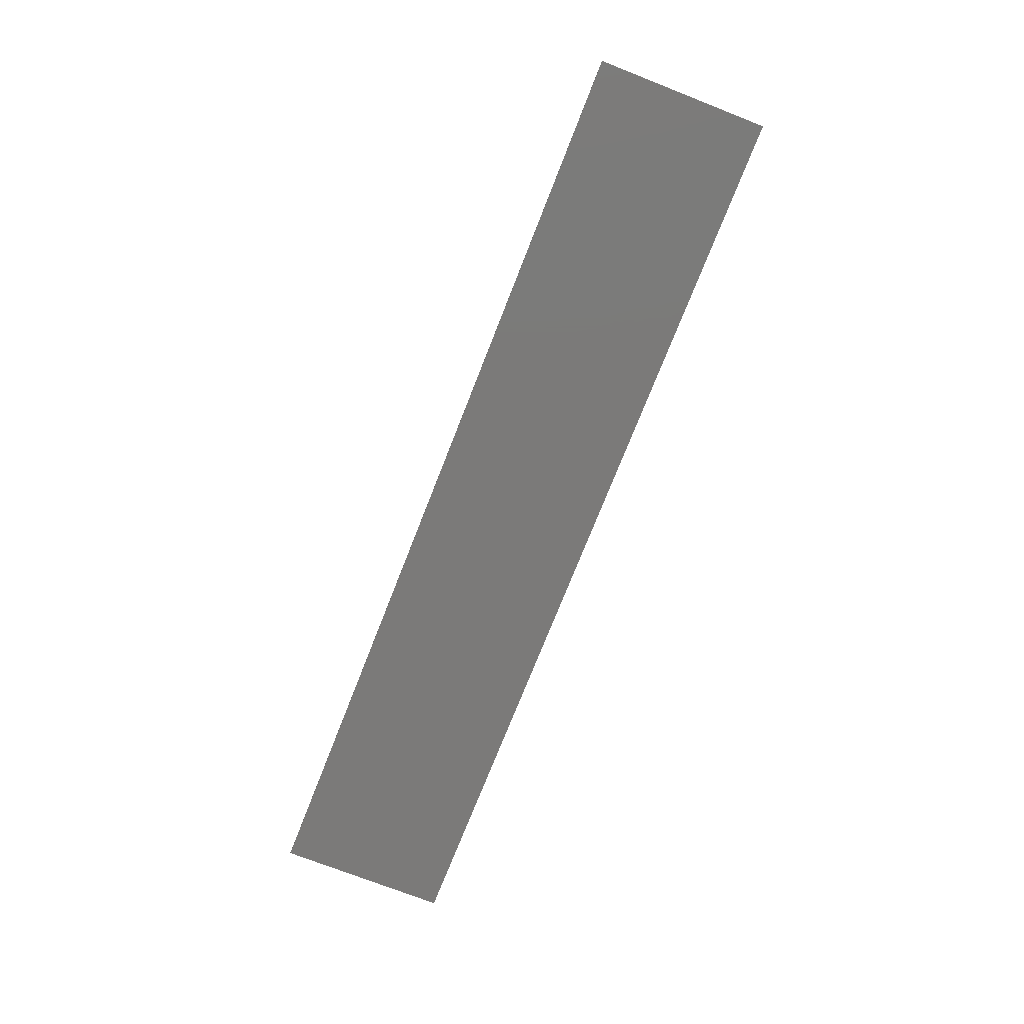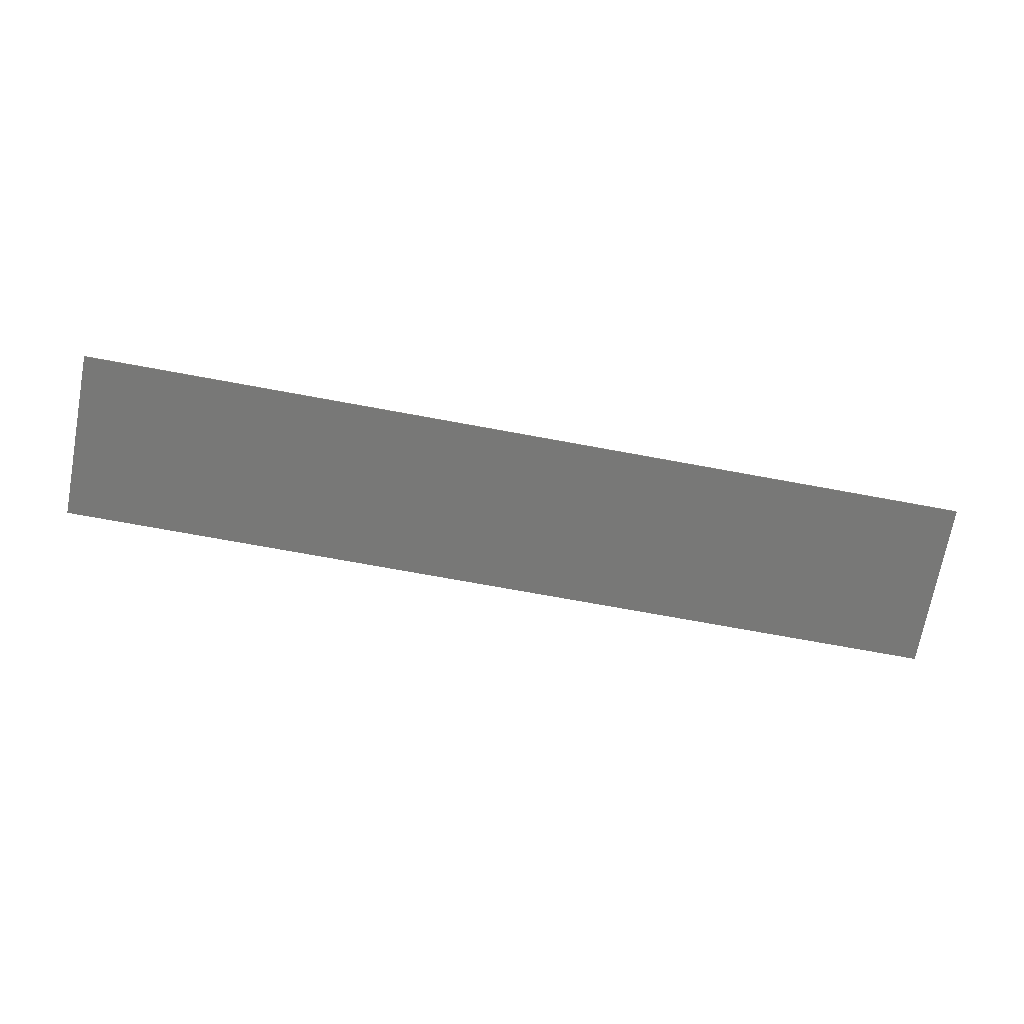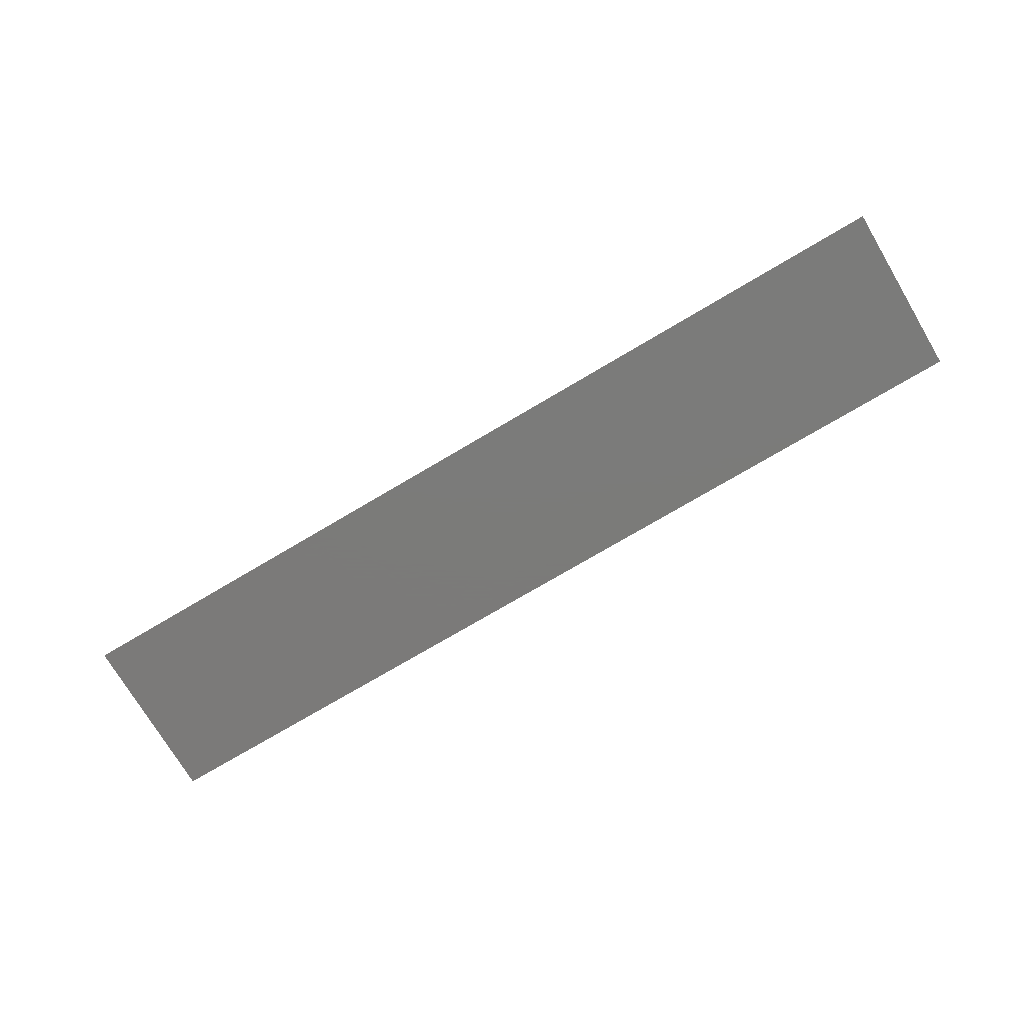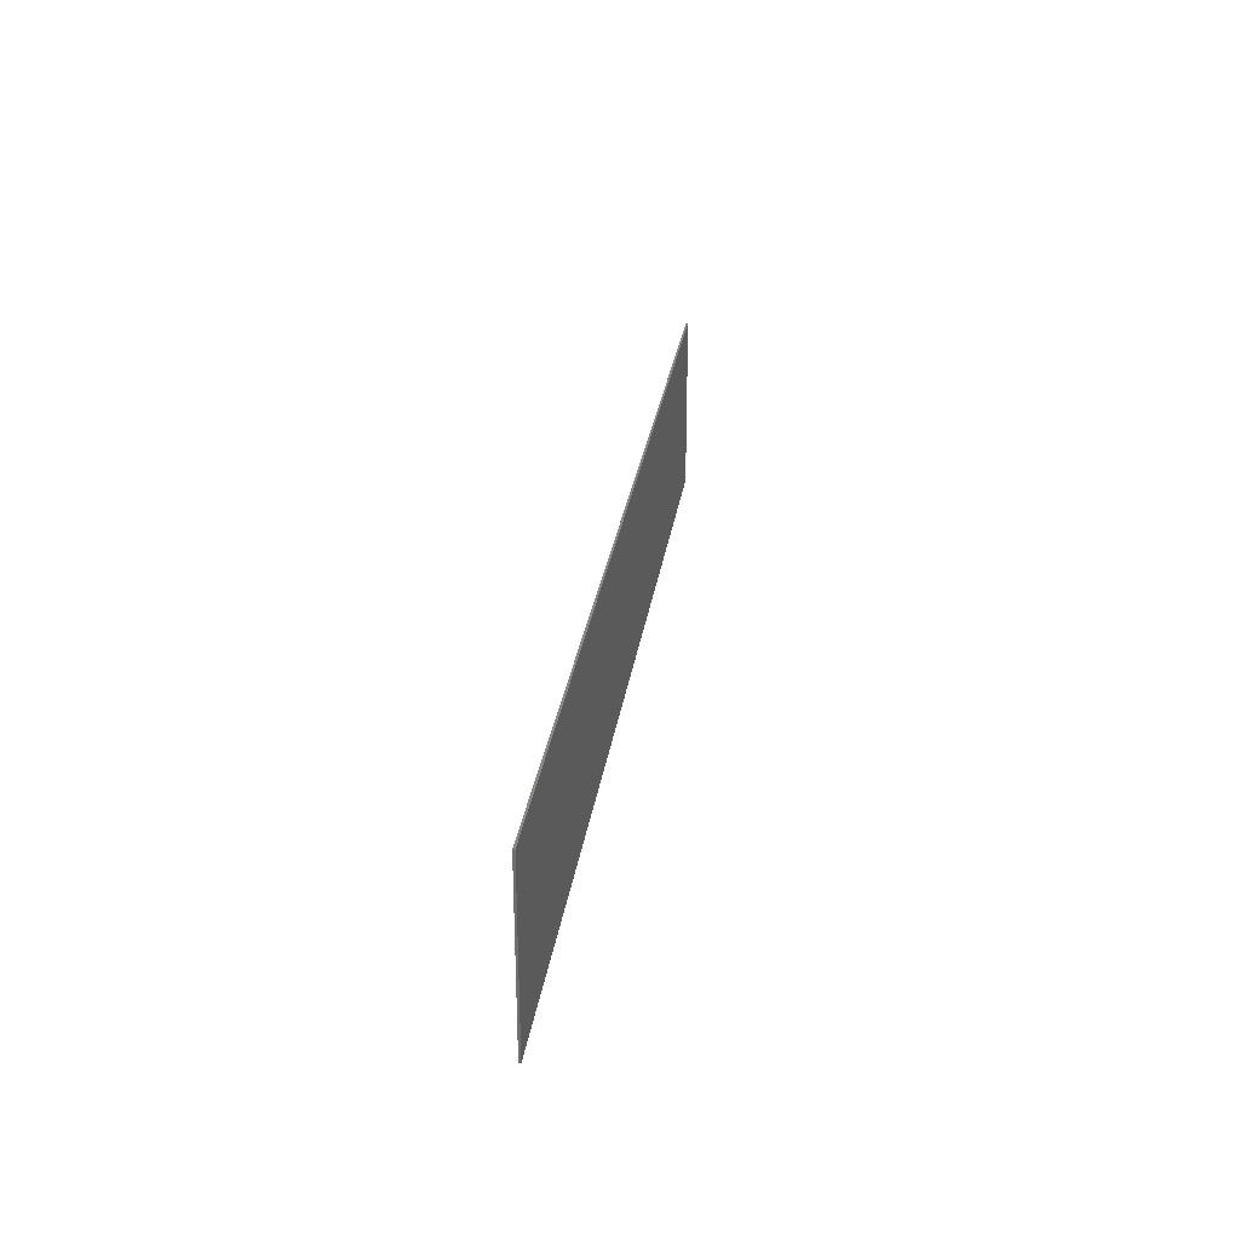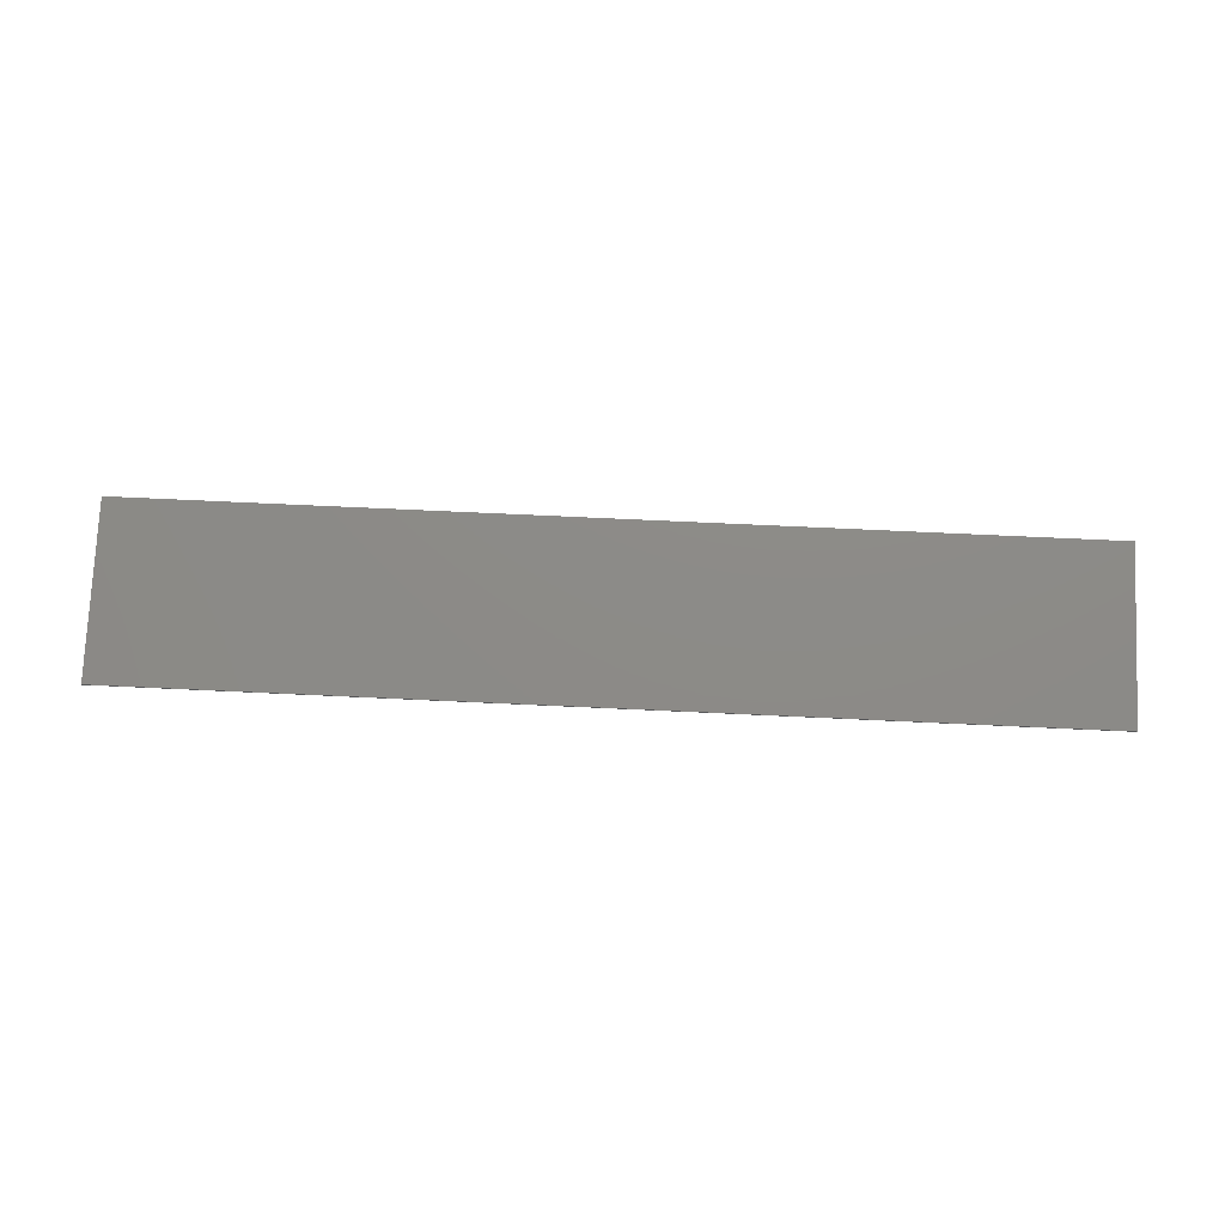
<metadata>
{"format":"stl","ext":"stl","renderer":"f3d","projection":"perspective","resolution":1024,"background":"white","views":[{"elev":-73.6,"azim":-111.4,"up":"+Y"},{"elev":-71.0,"azim":169.5,"up":"+Y"},{"elev":-73.9,"azim":30.7,"up":"+Y"},{"elev":28.7,"azim":-81.7,"up":"+Z"},{"elev":76.3,"azim":-177.4,"up":"+Y"}]}
</metadata>
<code>
# stl→obj: 243 verts, 479 faces
v 23.6 0 4.4
v 23.6 0 -4.4
v -23.6 0 -4.4
v -23.6 0 4.4
v -23.6 -0.1 4.4
v 23.6 -0.1 4.4
v -23.6 -0.1 -4.4
v 23.6 -0.1 -4.4
v -17.11 -0.1 -2.232
v -18.51 -0.1 -2.164
v -18.44 -0.1 -2.912
v -17.02 -0.1 -2.504
v -18.22 -0.1 -3.364
v -17.79 -0.1 -3.592
v -17.11 -0.1 0.696
v -18.51 -0.1 0.696
v -19.21 -0.1 1.684
v -19.21 -0.1 0.696
v -18.51 -0.1 1.684
v -17.11 -0.1 1.684
v -18.51 -0.1 3.128
v -17.11 -0.1 3.128
v -17.1 -0.1 -3.668
v -16.76 -0.1 -3.656
v -16.64 -0.1 -2.572
v -16.3 -0.1 -3.64
v -16.3 -0.1 -2.572
v -16.3 -0.1 0.696
v -16.3 -0.1 1.684
v -15.45 -0.1 -2.432
v -15.08 -0.1 -3.008
v -14.2 -0.1 -1.872
v -15.67 -0.1 -1.74
v -14.28 -0.1 -1.328
v -15.75 -0.1 -0.92
v -13.98 -0.1 -2.264
v -14.58 -0.1 -3.436
v -13.65 -0.1 -2.504
v -13.97 -0.1 -3.692
v -13.26 -0.1 -3.78
v -12.2 -0.1 -0.4
v -14.28 -0.1 -0.4
v -15.46 -0.1 0.564
v -15.68 -0.1 -0.116
v -14.19 -0.1 0.068
v -15.09 -0.1 1.124
v -14.59 -0.1 1.54
v -13.98 -0.1 0.408
v -13.66 -0.1 0.62
v -13.28 -0.1 1.876
v -13.99 -0.1 1.792
v -13.25 -0.1 0.692
v -12.53 -0.1 1.792
v -13.19 -0.1 -2.58
v -12.4 -0.1 -3.66
v -12.59 -0.1 -2.44
v -11.68 -0.1 -3.304
v -12.22 -0.1 -1.992
v -11.14 -0.1 -2.74
v -10.81 -0.1 -1.992
v -10.76 -0.1 -1.328
v -10.74 -0.1 -1.184
v -12.81 -0.1 0.62
v -12.49 -0.1 0.412
v -11.9 -0.1 1.548
v -12.28 -0.1 0.068
v -11.4 -0.1 1.136
v -10.74 -0.1 -0.96
v -10.81 -0.1 -0.12
v -11.03 -0.1 0.576
v -9.76 -0.1 3.56
v -9.76 -0.1 -3.6
v -8.344 -0.1 -3.6
v -8.344 -0.1 3.56
v -7.04 -0.1 -2.432
v -6.668 -0.1 -3.008
v -5.784 -0.1 -1.872
v -7.264 -0.1 -1.74
v -5.876 -0.1 -1.328
v -7.336 -0.1 -0.92
v -5.572 -0.1 -2.264
v -6.168 -0.1 -3.436
v -5.236 -0.1 -2.504
v -5.56 -0.1 -3.692
v -4.848 -0.1 -3.78
v -3.792 -0.1 -0.4
v -5.876 -0.1 -0.4
v -7.044 -0.1 0.564
v -7.264 -0.1 -0.116
v -5.776 -0.1 0.068
v -6.676 -0.1 1.124
v -6.18 -0.1 1.54
v -5.564 -0.1 0.408
v -5.252 -0.1 0.62
v -4.868 -0.1 1.876
v -5.58 -0.1 1.792
v -4.84 -0.1 0.692
v -4.12 -0.1 1.792
v -4.78 -0.1 -2.58
v -3.984 -0.1 -3.66
v -4.184 -0.1 -2.44
v -3.264 -0.1 -3.304
v -3.812 -0.1 -1.992
v -2.724 -0.1 -2.74
v -2.404 -0.1 -1.992
v -2.344 -0.1 -1.328
v -2.332 -0.1 -1.184
v -4.4 -0.1 0.62
v -4.076 -0.1 0.412
v -3.492 -0.1 1.548
v -3.872 -0.1 0.068
v -2.992 -0.1 1.136
v -2.328 -0.1 -0.96
v -2.404 -0.1 -0.12
v -2.624 -0.1 0.576
v -1.904 -0.1 1.684
v -1.904 -0.1 0.696
v -1.148 -0.1 0.696
v -1.148 -0.1 1.684
v 0.236 -0.1 0.696
v 0.224 -0.1 1.684
v 0.224 -0.1 2.052
v -1.056 -0.1 2.816
v -1.148 -0.1 2.176
v 0.324 -0.1 2.368
v -0.276 -0.1 3.524
v -0.768 -0.1 3.264
v -1.148 -0.1 -3.6
v 0.236 -0.1 -3.6
v 1.112 -0.1 1.684
v 1.112 -0.1 0.696
v 0.436 -0.1 3.612
v 0.74 -0.1 2.452
v 0.752 -0.1 3.604
v 1.112 -0.1 3.576
v 1.112 -0.1 2.452
v 3.32 -0.1 -2.164
v 1.88 -0.1 -2.46
v 2.276 -0.1 -3.024
v 2.812 -0.1 -3.444
v 3.08 -0.1 -1.648
v 1.644 -0.1 -1.768
v 2.996 -0.1 -0.948
v 1.564 -0.1 -0.948
v 4.24 -0.1 -2.592
v 3.712 -0.1 -2.484
v 3.468 -0.1 -3.696
v 4.244 -0.1 -3.78
v 3.08 -0.1 -0.256
v 1.88 -0.1 0.556
v 1.644 -0.1 -0.136
v 2.276 -0.1 1.12
v 3.32 -0.1 0.26
v 2.812 -0.1 1.54
v 3.712 -0.1 0.576
v 3.468 -0.1 1.792
v 4.24 -0.1 0.684
v 4.244 -0.1 1.876
v 4.764 -0.1 -2.484
v 5.012 -0.1 -3.696
v 5.668 -0.1 -3.444
v 5.152 -0.1 -2.164
v 6.204 -0.1 -3.024
v 6.604 -0.1 -2.46
v 5.396 -0.1 -1.648
v 6.84 -0.1 -1.768
v 5.476 -0.1 -0.948
v 6.92 -0.1 -0.948
v 6.84 -0.1 -0.136
v 4.768 -0.1 0.576
v 5.156 -0.1 0.26
v 5.668 -0.1 1.54
v 5.012 -0.1 1.792
v 6.604 -0.1 0.556
v 5.396 -0.1 -0.256
v 6.204 -0.1 1.12
v 9.372 -0.1 -2.164
v 7.932 -0.1 -2.46
v 8.328 -0.1 -3.024
v 8.864 -0.1 -3.444
v 9.132 -0.1 -1.648
v 7.692 -0.1 -1.768
v 9.048 -0.1 -0.948
v 7.616 -0.1 -0.948
v 10.29 -0.1 -2.592
v 9.764 -0.1 -2.484
v 9.52 -0.1 -3.696
v 10.29 -0.1 -3.78
v 9.132 -0.1 -0.256
v 7.932 -0.1 0.556
v 7.692 -0.1 -0.136
v 8.328 -0.1 1.12
v 9.372 -0.1 0.26
v 8.864 -0.1 1.54
v 9.764 -0.1 0.576
v 9.52 -0.1 1.792
v 10.29 -0.1 0.684
v 10.29 -0.1 1.876
v 10.82 -0.1 -2.484
v 11.06 -0.1 -3.696
v 11.72 -0.1 -3.444
v 11.2 -0.1 -2.164
v 12.26 -0.1 -3.024
v 12.65 -0.1 -2.46
v 11.45 -0.1 -1.648
v 12.89 -0.1 -1.768
v 11.53 -0.1 -0.948
v 12.97 -0.1 -0.948
v 12.89 -0.1 -0.136
v 10.82 -0.1 0.576
v 11.21 -0.1 0.26
v 11.72 -0.1 1.54
v 11.06 -0.1 1.792
v 12.65 -0.1 0.556
v 11.45 -0.1 -0.256
v 12.26 -0.1 1.12
v 13.93 -0.1 -3.6
v 15.34 -0.1 -3.6
v 15.34 -0.1 -0.464
v 13.93 -0.1 1.684
v 15.32 -0.1 1.056
v 15.64 -0.1 0.352
v 15.98 -0.1 0.576
v 15.64 -0.1 1.392
v 15.42 -0.1 -0.004
v 15.32 -0.1 1.684
v 16.02 -0.1 1.632
v 16.43 -0.1 0.648
v 16.44 -0.1 1.776
v 16.8 -0.1 0.588
v 18.55 -0.1 0.8
v 17.06 -0.1 0.408
v 17.2 -0.1 0.08
v 18.66 -0.1 0.004
v 18.66 -0.1 -3.6
v 17.25 -0.1 -0.404
v 17.25 -0.1 -3.6
v 16.92 -0.1 1.824
v 17.68 -0.1 1.712
v 18.22 -0.1 1.372
v -12 -0.1 -4.4
v 0 -0.1 -4.4
v 12 -0.1 -4.4
f 1 2 3
f 3 4 1
f 5 6 1
f 1 4 5
f 7 5 4
f 4 3 7
f 8 7 3
f 3 2 8
f 6 8 2
f 2 1 6
f 9 10 11
f 11 12 9
f 12 11 13
f 13 14 12
f 15 16 10
f 10 9 15
f 17 18 16
f 16 19 17
f 19 16 15
f 15 20 19
f 21 19 20
f 20 22 21
f 12 23 24
f 24 25 12
f 26 27 25
f 25 24 26
f 20 15 28
f 28 29 20
f 12 14 23
f 30 31 32
f 32 33 30
f 34 35 33
f 33 32 34
f 36 31 37
f 37 38 36
f 39 40 38
f 38 37 39
f 32 31 36
f 34 41 42
f 42 35 34
f 43 44 45
f 45 46 43
f 44 35 42
f 42 45 44
f 47 46 48
f 48 49 47
f 49 50 51
f 51 47 49
f 50 49 52
f 52 53 50
f 46 45 48
f 54 40 55
f 55 56 54
f 57 58 56
f 56 55 57
f 59 60 58
f 58 57 59
f 41 34 61
f 61 62 41
f 63 64 65
f 65 53 63
f 53 52 63
f 64 66 67
f 67 65 64
f 68 69 41
f 41 62 68
f 66 69 70
f 70 67 66
f 66 41 69
f 38 40 54
f 71 72 73
f 73 74 71
f 75 76 77
f 77 78 75
f 79 80 78
f 78 77 79
f 81 76 82
f 82 83 81
f 84 85 83
f 83 82 84
f 77 76 81
f 79 86 87
f 87 80 79
f 88 89 90
f 90 91 88
f 89 80 87
f 87 90 89
f 92 91 93
f 93 94 92
f 94 95 96
f 96 92 94
f 95 94 97
f 97 98 95
f 91 90 93
f 99 85 100
f 100 101 99
f 102 103 101
f 101 100 102
f 104 105 103
f 103 102 104
f 86 79 106
f 106 107 86
f 108 109 110
f 110 98 108
f 98 97 108
f 109 111 112
f 112 110 109
f 113 114 86
f 86 107 113
f 111 114 115
f 115 112 111
f 111 86 114
f 83 85 99
f 116 117 118
f 118 119 116
f 118 120 121
f 121 119 118
f 122 123 124
f 124 119 122
f 125 126 127
f 127 123 125
f 122 119 121
f 118 128 129
f 129 120 118
f 130 121 120
f 120 131 130
f 132 125 133
f 133 134 132
f 132 126 125
f 135 134 133
f 133 136 135
f 123 122 125
f 137 138 139
f 139 140 137
f 141 142 138
f 138 137 141
f 143 144 142
f 142 141 143
f 145 146 147
f 147 148 145
f 146 137 140
f 140 147 146
f 149 150 151
f 151 143 149
f 151 144 143
f 152 150 153
f 153 154 152
f 154 153 155
f 155 156 154
f 156 155 157
f 157 158 156
f 150 149 153
f 159 145 160
f 160 161 159
f 162 159 161
f 161 163 162
f 164 165 162
f 162 163 164
f 166 167 165
f 165 164 166
f 167 166 168
f 168 169 167
f 170 171 172
f 172 173 170
f 173 158 157
f 157 170 173
f 174 171 175
f 175 169 174
f 176 172 171
f 171 174 176
f 169 175 167
f 145 148 160
f 177 178 179
f 179 180 177
f 181 182 178
f 178 177 181
f 183 184 182
f 182 181 183
f 185 186 187
f 187 188 185
f 186 177 180
f 180 187 186
f 189 190 191
f 191 183 189
f 191 184 183
f 192 190 193
f 193 194 192
f 194 193 195
f 195 196 194
f 196 195 197
f 197 198 196
f 190 189 193
f 199 185 200
f 200 201 199
f 202 199 201
f 201 203 202
f 204 205 202
f 202 203 204
f 206 207 205
f 205 204 206
f 207 206 208
f 208 209 207
f 210 211 212
f 212 213 210
f 213 198 197
f 197 210 213
f 214 211 215
f 215 209 214
f 216 212 211
f 211 214 216
f 209 215 207
f 185 188 200
f 217 218 219
f 219 220 217
f 221 222 223
f 223 224 221
f 225 222 221
f 221 220 225
f 220 219 225
f 226 220 221
f 227 224 223
f 223 228 227
f 229 227 228
f 228 230 229
f 231 232 233
f 233 234 231
f 235 234 236
f 236 237 235
f 233 236 234
f 238 229 230
f 230 239 238
f 239 230 232
f 232 240 239
f 240 232 231
f 23 14 7
f 7 241 23
f 11 7 13
f 13 7 14
f 7 11 10
f 10 18 7
f 72 55 40
f 40 241 72
f 26 37 31
f 31 27 26
f 37 26 39
f 9 12 25
f 25 27 9
f 30 27 31
f 27 30 33
f 33 9 27
f 9 33 35
f 35 15 9
f 32 36 38
f 38 54 32
f 58 32 54
f 54 56 58
f 34 32 58
f 58 61 34
f 45 42 41
f 41 52 45
f 85 84 73
f 73 241 85
f 82 73 84
f 60 59 72
f 59 57 72
f 73 78 80
f 80 74 73
f 76 73 82
f 75 73 76
f 57 55 72
f 128 100 85
f 85 242 128
f 104 102 128
f 102 100 128
f 83 99 77
f 77 81 83
f 105 104 128
f 99 101 103
f 103 77 99
f 78 73 75
f 61 60 72
f 62 61 72
f 68 62 72
f 72 71 68
f 74 80 89
f 61 58 60
f 79 77 103
f 103 106 79
f 106 103 105
f 118 113 107
f 107 128 118
f 107 106 128
f 106 105 128
f 49 48 45
f 45 52 49
f 16 18 10
f 44 43 28
f 28 15 44
f 15 35 44
f 66 64 63
f 63 52 66
f 52 41 66
f 71 69 68
f 17 19 21
f 21 5 17
f 5 21 22
f 22 71 5
f 22 20 29
f 18 17 5
f 5 7 18
f 29 46 47
f 47 22 29
f 71 65 67
f 28 43 46
f 46 29 28
f 22 51 50
f 50 71 22
f 22 47 51
f 71 50 53
f 71 53 65
f 71 67 70
f 90 86 97
f 97 94 90
f 94 93 90
f 90 87 86
f 108 97 111
f 111 109 108
f 117 115 114
f 114 118 117
f 118 114 113
f 97 86 111
f 112 115 117
f 117 116 112
f 74 92 96
f 74 91 92
f 5 71 74
f 71 70 69
f 95 127 74
f 74 96 95
f 127 95 98
f 98 123 127
f 74 88 91
f 110 112 116
f 116 123 110
f 124 116 119
f 123 116 124
f 74 127 126
f 126 5 74
f 123 98 110
f 74 89 88
f 5 126 132
f 129 142 144
f 144 120 129
f 140 129 147
f 148 147 129
f 129 242 148
f 139 129 140
f 138 129 139
f 137 146 145
f 145 141 137
f 142 129 138
f 180 161 160
f 160 187 180
f 179 164 163
f 163 180 179
f 145 159 162
f 162 165 145
f 163 161 180
f 165 143 141
f 141 145 165
f 149 143 167
f 167 175 149
f 168 184 191
f 191 169 168
f 182 184 168
f 168 166 182
f 169 191 190
f 190 174 169
f 149 175 157
f 157 153 149
f 167 143 165
f 166 164 178
f 178 182 166
f 120 144 151
f 151 131 120
f 177 186 185
f 185 181 177
f 185 199 202
f 202 205 185
f 217 201 200
f 200 8 217
f 237 218 8
f 218 217 8
f 204 203 217
f 203 201 217
f 219 218 237
f 237 236 219
f 235 237 8
f 205 183 181
f 181 185 205
f 189 183 207
f 207 215 189
f 208 206 217
f 217 220 208
f 206 204 217
f 189 215 197
f 197 193 189
f 207 183 205
f 234 235 8
f 8 6 234
f 178 164 179
f 225 219 236
f 236 222 225
f 131 151 150
f 157 155 153
f 131 150 152
f 152 130 131
f 192 176 174
f 174 190 192
f 176 192 194
f 194 172 176
f 171 170 157
f 157 175 171
f 122 121 130
f 130 133 122
f 133 125 122
f 132 134 6
f 6 5 132
f 136 133 130
f 130 154 136
f 154 156 135
f 135 136 154
f 173 172 194
f 194 196 173
f 135 158 173
f 173 196 135
f 135 156 158
f 130 152 154
f 6 134 135
f 220 214 209
f 197 195 193
f 211 210 197
f 197 215 211
f 220 209 208
f 233 232 230
f 230 228 233
f 236 233 228
f 228 223 236
f 223 222 236
f 6 231 234
f 220 212 216
f 220 216 214
f 6 135 198
f 198 213 6
f 213 212 220
f 220 6 213
f 226 224 227
f 226 221 224
f 226 227 229
f 229 6 226
f 6 229 238
f 6 238 239
f 6 239 240
f 6 240 231
f 6 220 226
f 135 196 198
f 24 23 241
f 26 24 241
f 241 39 26
f 39 241 40
f 73 72 241
f 85 241 242
f 129 128 242
f 148 242 243
f 243 160 148
f 187 160 243
f 243 188 187
f 200 188 243
f 243 8 200

</code>
